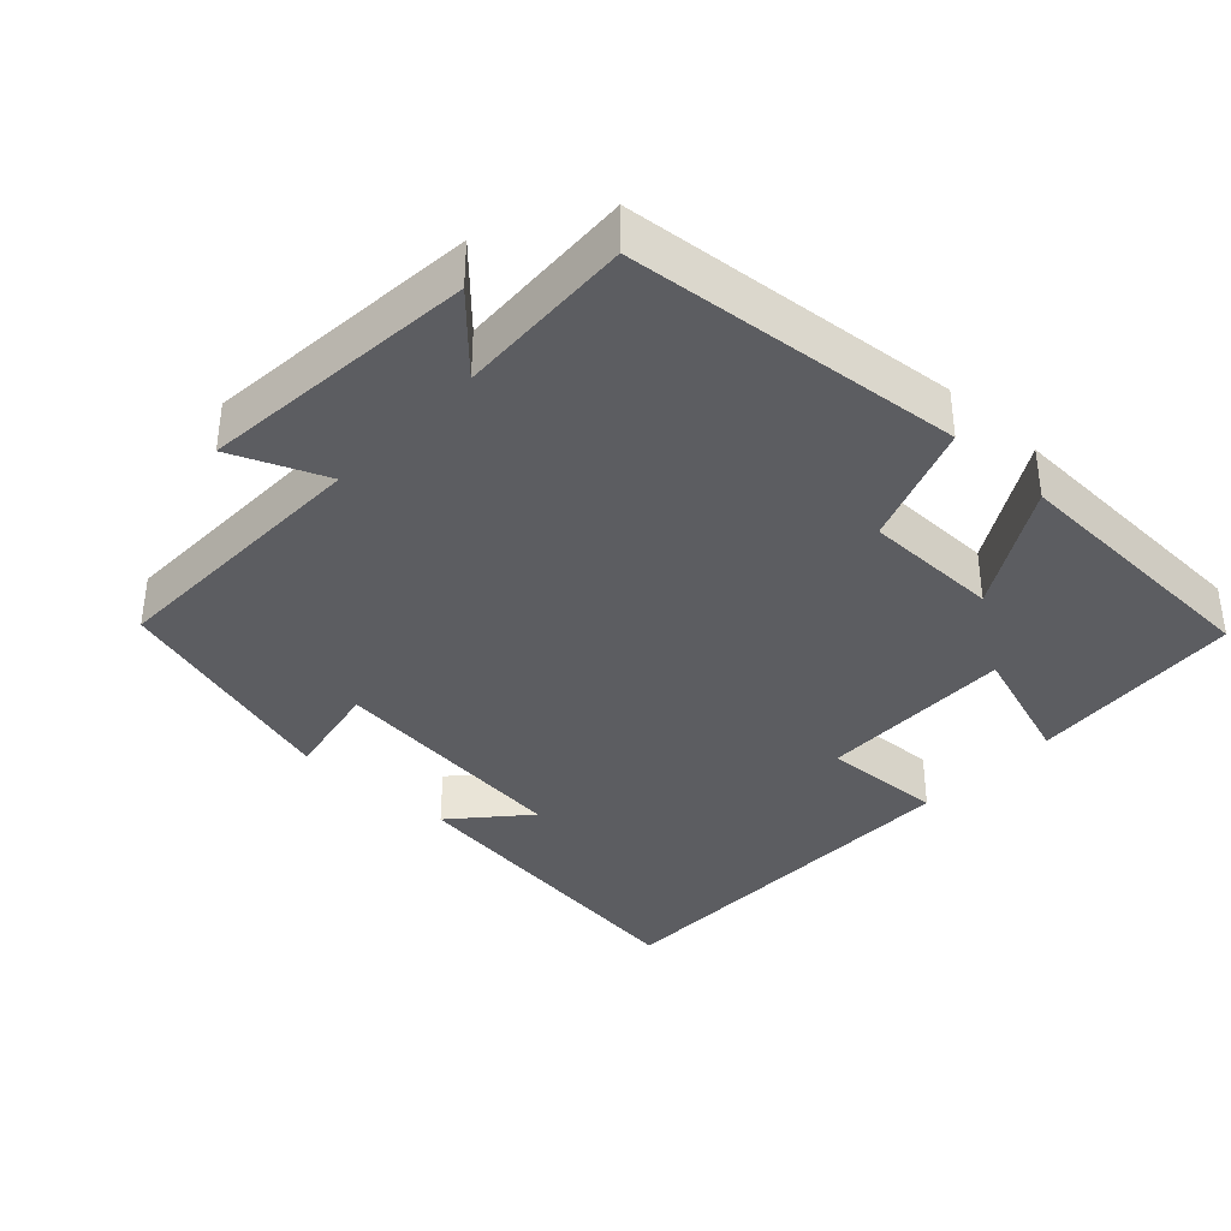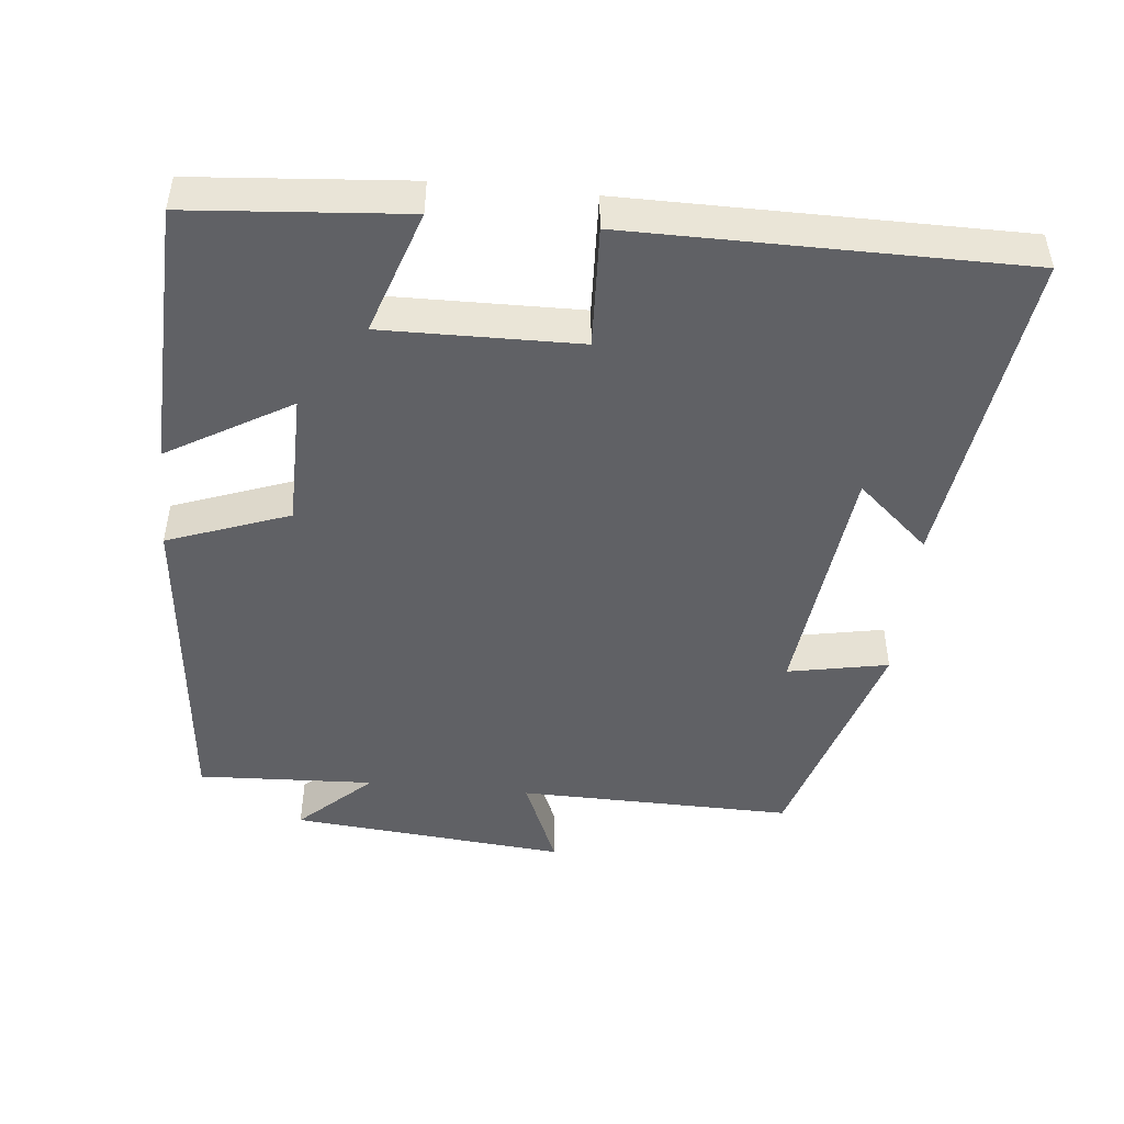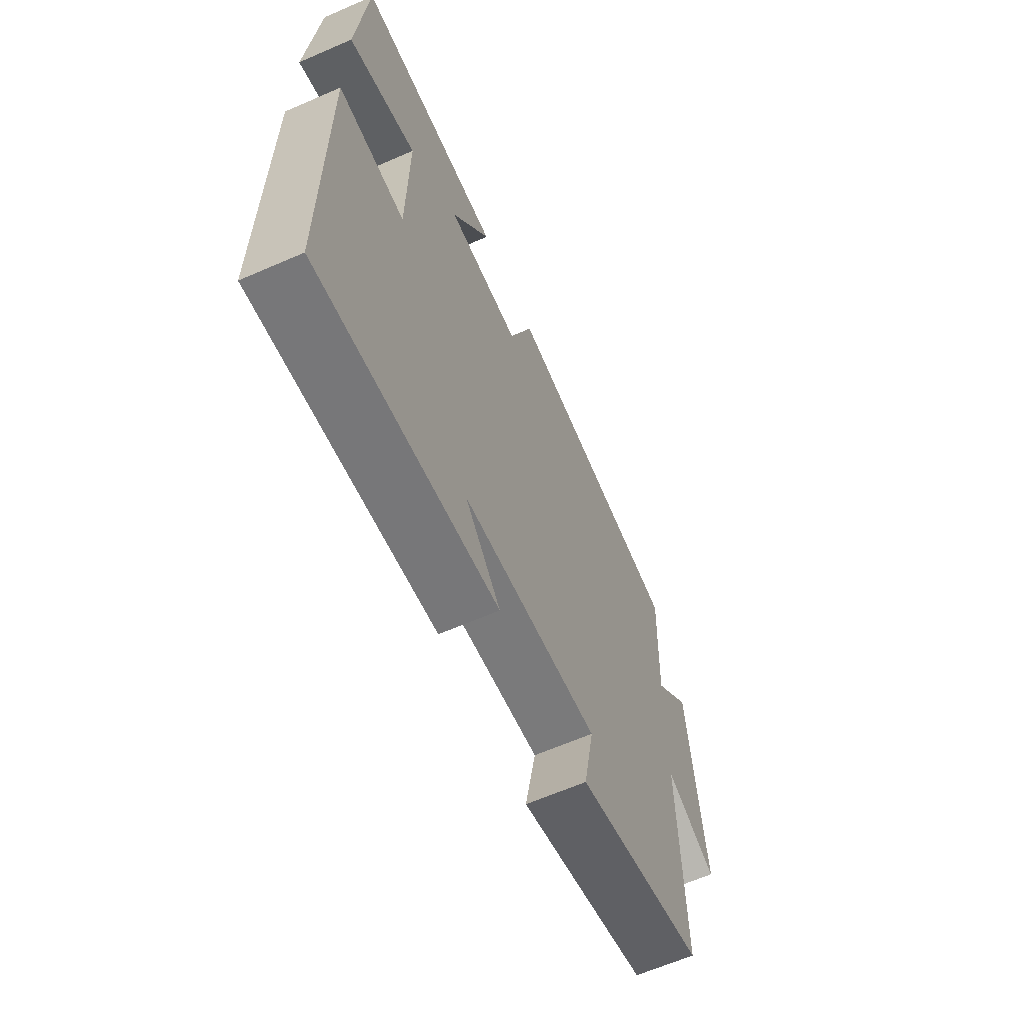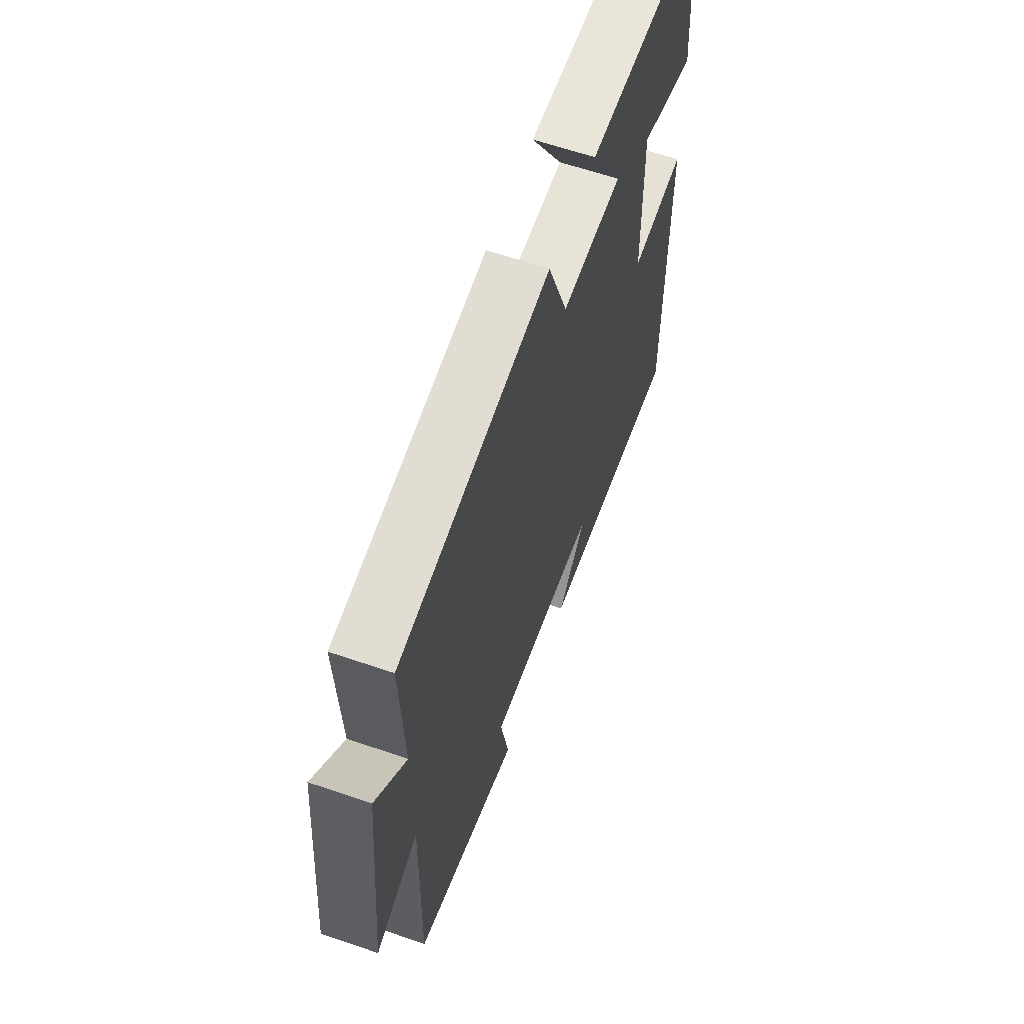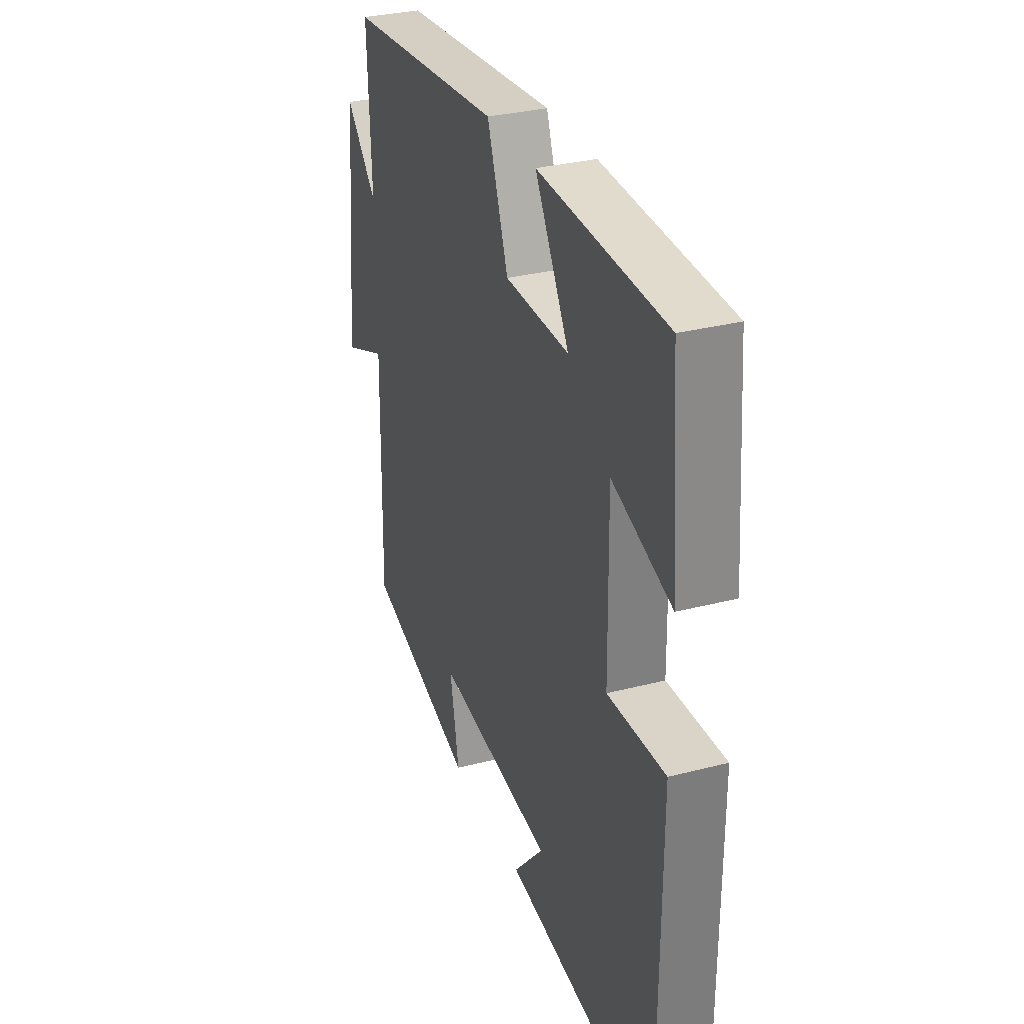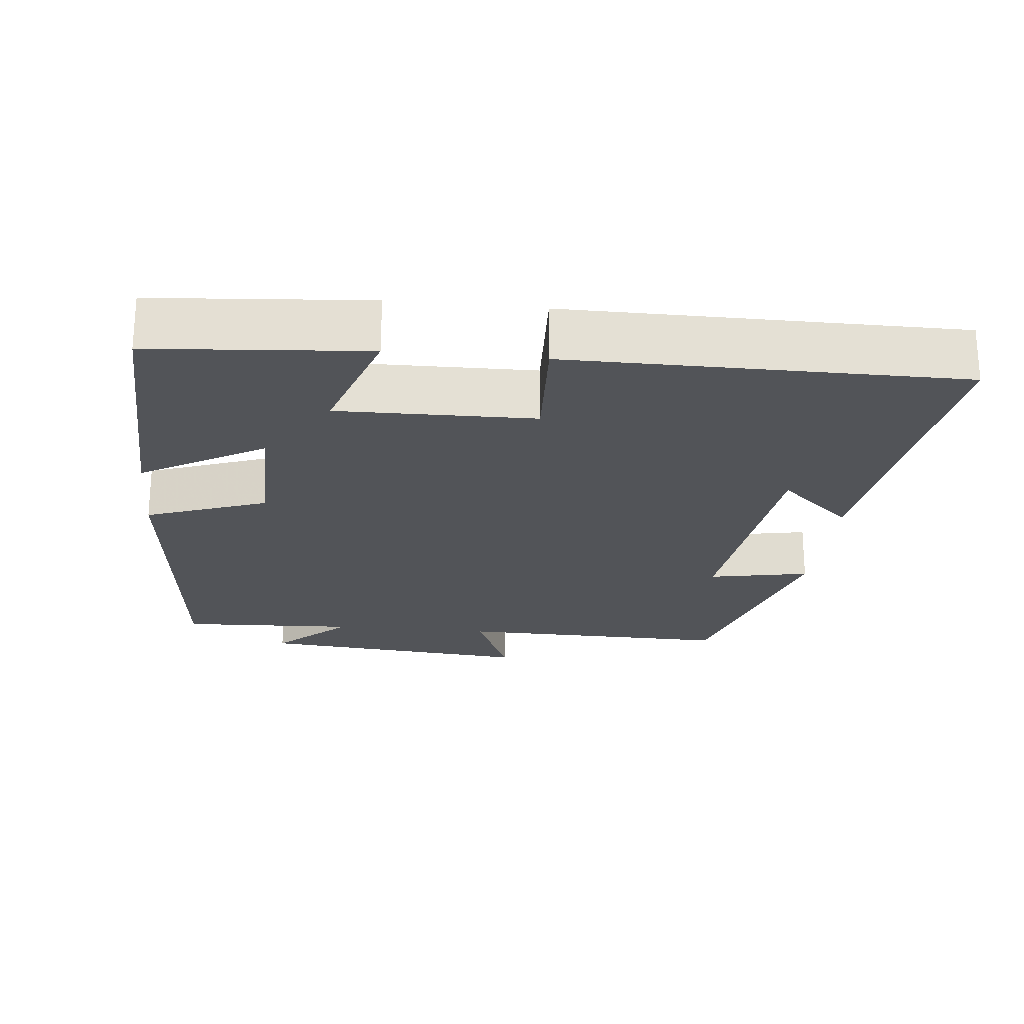
<metadata>
{"format":"obj","ext":"obj","renderer":"f3d","projection":"perspective","resolution":1024,"background":"white","views":[{"elev":-36.7,"azim":-43.0,"up":"+Y"},{"elev":-47.2,"azim":84.3,"up":"+Y"},{"elev":-64.0,"azim":113.7,"up":"+Z"},{"elev":62.2,"azim":-70.8,"up":"+Z"},{"elev":31.6,"azim":69.9,"up":"+Z"},{"elev":-22.9,"azim":84.2,"up":"+Y"}]}
</metadata>
<code>
v 0.476 0.07 0.486
v 0.5 0.07 0.187
v 0.327 0.07 0.245
v 0.331 0.07 -0.027
v 0.5 0.07 -0.019
v 0.498 0.07 -0.561
v 0.046 0.07 -0.5
v 0.135 0.07 -0.4
v -0.209 0.07 -0.36
v -0.182 0.07 -0.5
v -0.507 0.07 -0.404
v -0.5 0.07 -0.021
v -0.63 0.07 -0.075
v -0.594 0.07 0.309
v -0.5 0.07 0.209
v -0.511 0.07 0.455
v -0.047 0.07 0.5
v 0.015 0.07 0.331
v 0.203 0.07 0.329
v 0.103 0.07 0.5
v 0.476 0 0.486
v 0.5 0 0.187
v 0.327 0 0.245
v 0.331 0 -0.027
v 0.5 0 -0.019
v 0.498 0 -0.561
v 0.046 0 -0.5
v 0.135 0 -0.4
v -0.209 0 -0.36
v -0.182 0 -0.5
v -0.507 0 -0.404
v -0.5 0 -0.021
v -0.63 0 -0.075
v -0.594 0 0.309
v -0.5 0 0.209
v -0.511 0 0.455
v -0.047 0 0.5
v 0.015 0 0.331
v 0.203 0 0.329
v 0.103 0 0.5
f 19 20 1 2
f 15 16 17 18
f 15 18 19
f 12 13 14 15
f 12 15 19
f 9 10 11 12
f 8 9 12 19
f 5 6 7 8
f 4 5 8
f 3 4 8 19
f 2 3 19
f 22 21 40 39
f 38 37 36 35
f 39 38 35
f 35 34 33 32
f 39 35 32
f 32 31 30 29
f 39 32 29 28
f 28 27 26 25
f 28 25 24
f 39 28 24 23
f 39 23 22
f 1 21 22 2
f 2 22 23 3
f 3 23 24 4
f 4 24 25 5
f 5 25 26 6
f 6 26 27 7
f 7 27 28 8
f 8 28 29 9
f 9 29 30 10
f 10 30 31 11
f 11 31 32 12
f 12 32 33 13
f 13 33 34 14
f 14 34 35 15
f 15 35 36 16
f 16 36 37 17
f 17 37 38 18
f 18 38 39 19
f 19 39 40 20
f 20 40 21 1

</code>
